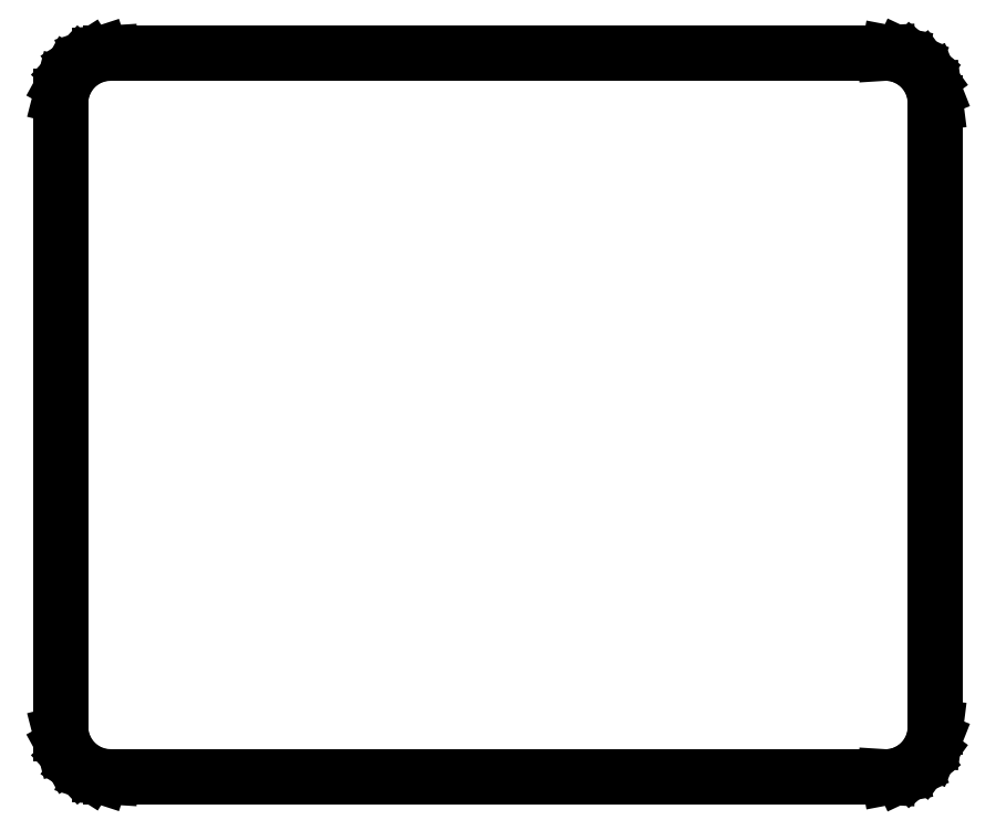
<metadata>
{"format":"dxf","ext":"dxf","renderer":"ezdxf+matplotlib","layout":"modelspace","background":"white","min_lineweight":24,"dpi":150}
</metadata>
<code>
0
SECTION
2
ENTITIES
0
LINE
8
0
10
91
20
9.03
11
91.31
21
9.01
0
LINE
8
0
10
91.31
20
9.01
11
92.55
21
9.245
0
LINE
8
0
10
92.55
20
9.245
11
93.68
21
9.778
0
LINE
8
0
10
93.68
20
9.778
11
94.64
21
10.58
0
LINE
8
0
10
94.64
20
10.58
11
95.38
21
11.59
0
LINE
8
0
10
95.38
20
11.59
11
95.84
21
12.76
0
LINE
8
0
10
95.84
20
12.76
11
96
21
14
0
LINE
8
0
10
96
20
14
11
96
21
76
0
LINE
8
0
10
96
20
76
11
95.84
21
77.24
0
LINE
8
0
10
95.84
20
77.24
11
95.38
21
78.41
0
LINE
8
0
10
95.38
20
78.41
11
94.64
21
79.42
0
LINE
8
0
10
94.64
20
79.42
11
93.68
21
80.22
0
LINE
8
0
10
93.68
20
80.22
11
92.55
21
80.76
0
LINE
8
0
10
92.55
20
80.76
11
91.31
21
80.99
0
LINE
8
0
10
91.31
20
80.99
11
91
21
80.97
0
LINE
8
0
10
91
20
80.97
11
91
21
81
0
LINE
8
0
10
91
20
81
11
14
21
81
0
LINE
8
0
10
14
20
81
11
14
21
80.97
0
LINE
8
0
10
14
20
80.97
11
13.06
21
80.91
0
LINE
8
0
10
13.06
20
80.91
11
11.87
21
80.52
0
LINE
8
0
10
11.87
20
80.52
11
10.81
21
79.85
0
LINE
8
0
10
10.81
20
79.85
11
9.955
21
78.94
0
LINE
8
0
10
9.955
20
78.94
11
9.351
21
77.84
0
LINE
8
0
10
9.351
20
77.84
11
9.039
21
76.63
0
LINE
8
0
10
9.039
20
76.63
11
9.039
21
76
0
LINE
8
0
10
9.039
20
76
11
9
21
76
0
LINE
8
0
10
9
20
76
11
9
21
14
0
LINE
8
0
10
9
20
14
11
9.039
21
14
0
LINE
8
0
10
9.039
20
14
11
9.039
21
13.37
0
LINE
8
0
10
9.039
20
13.37
11
9.351
21
12.16
0
LINE
8
0
10
9.351
20
12.16
11
9.955
21
11.06
0
LINE
8
0
10
9.955
20
11.06
11
10.81
21
10.15
0
LINE
8
0
10
10.81
20
10.15
11
11.87
21
9.476
0
LINE
8
0
10
11.87
20
9.476
11
13.06
21
9.089
0
LINE
8
0
10
13.06
20
9.089
11
14
21
9.03
0
LINE
8
0
10
14
20
9.03
11
14
21
9
0
LINE
8
0
10
14
20
9
11
91
21
9
0
LINE
8
0
10
91
20
9
11
91
21
9.03
0
ENDSEC
0
EOF

</code>
